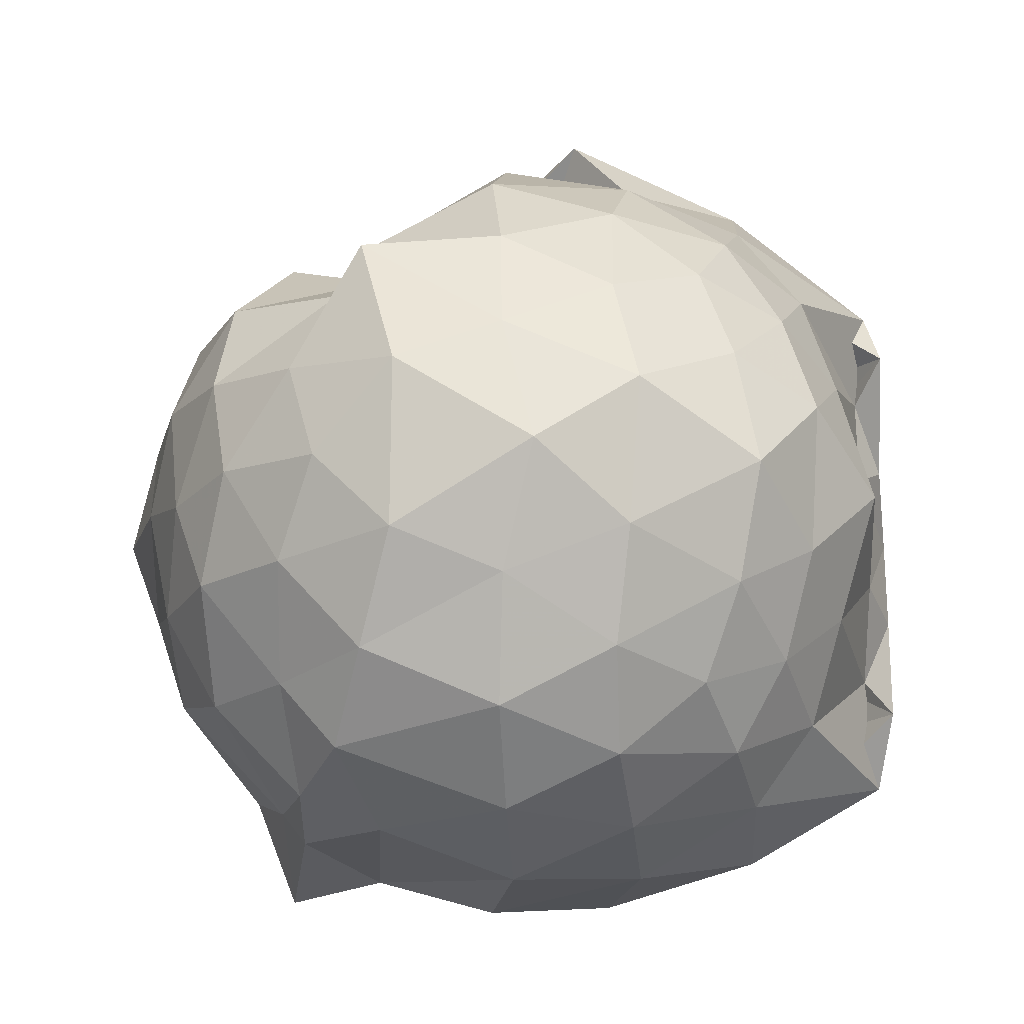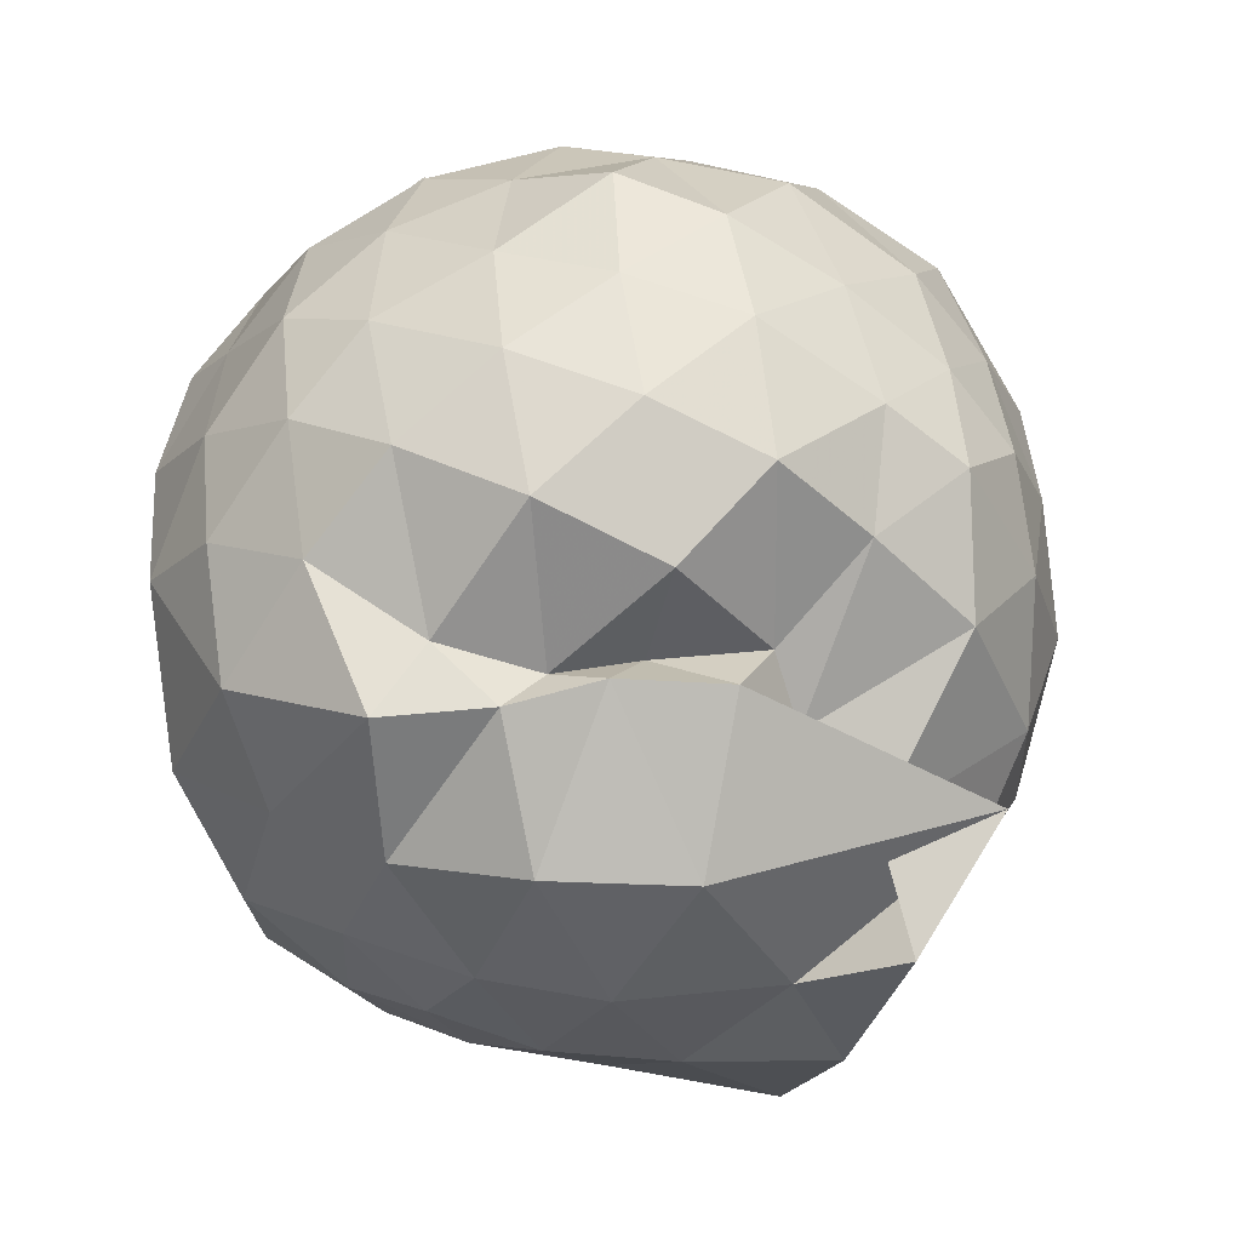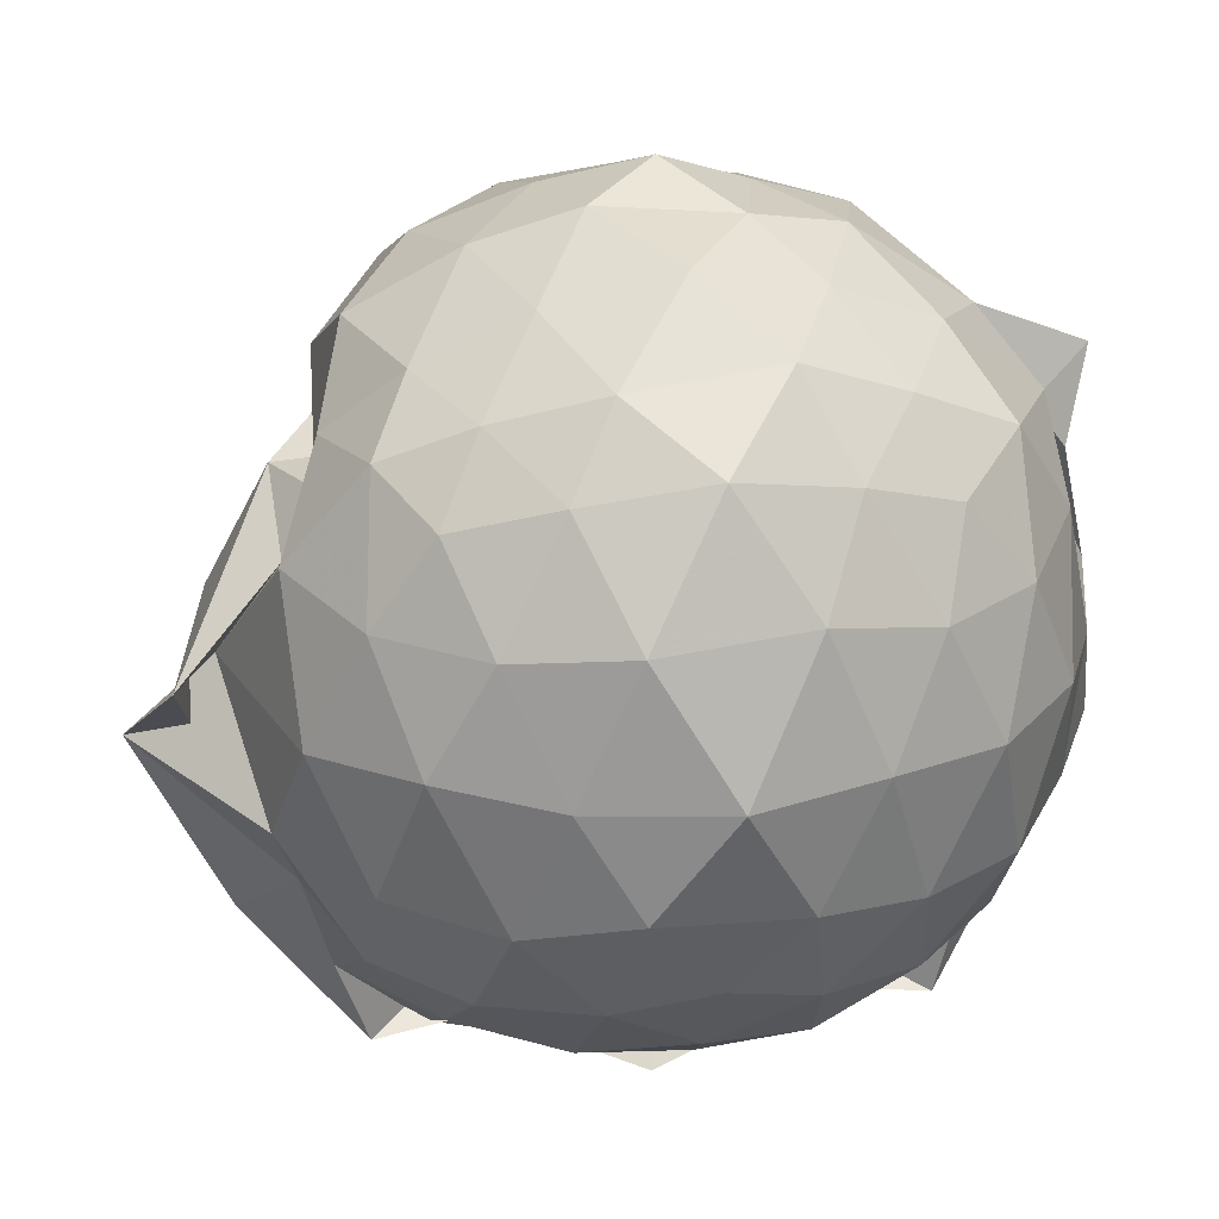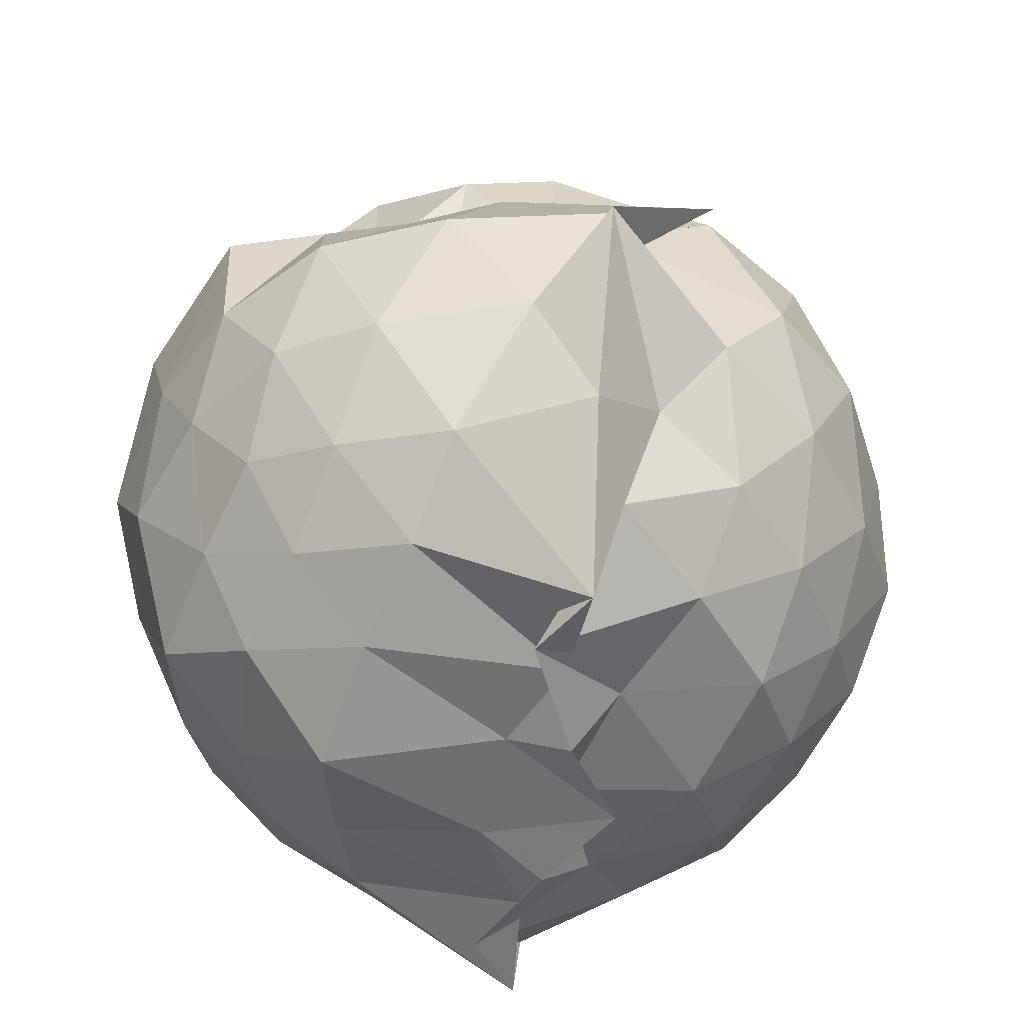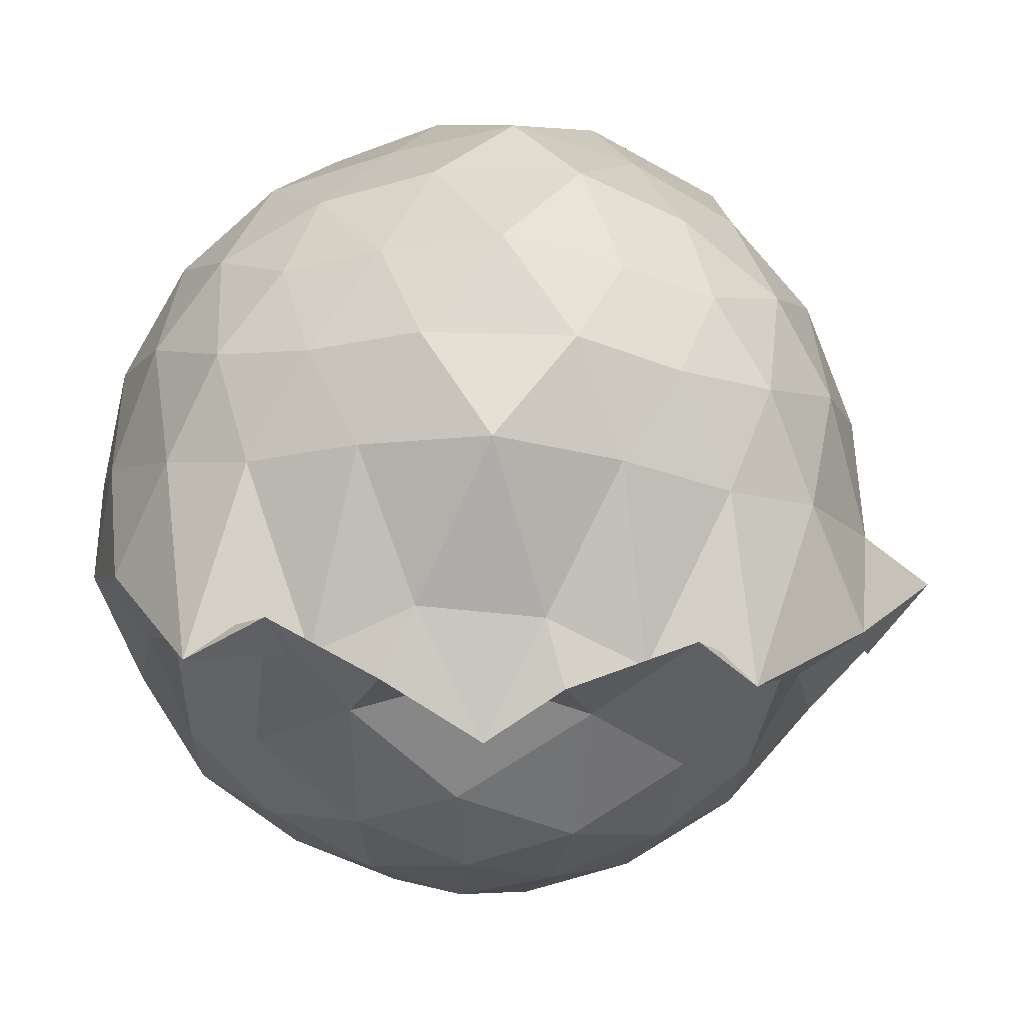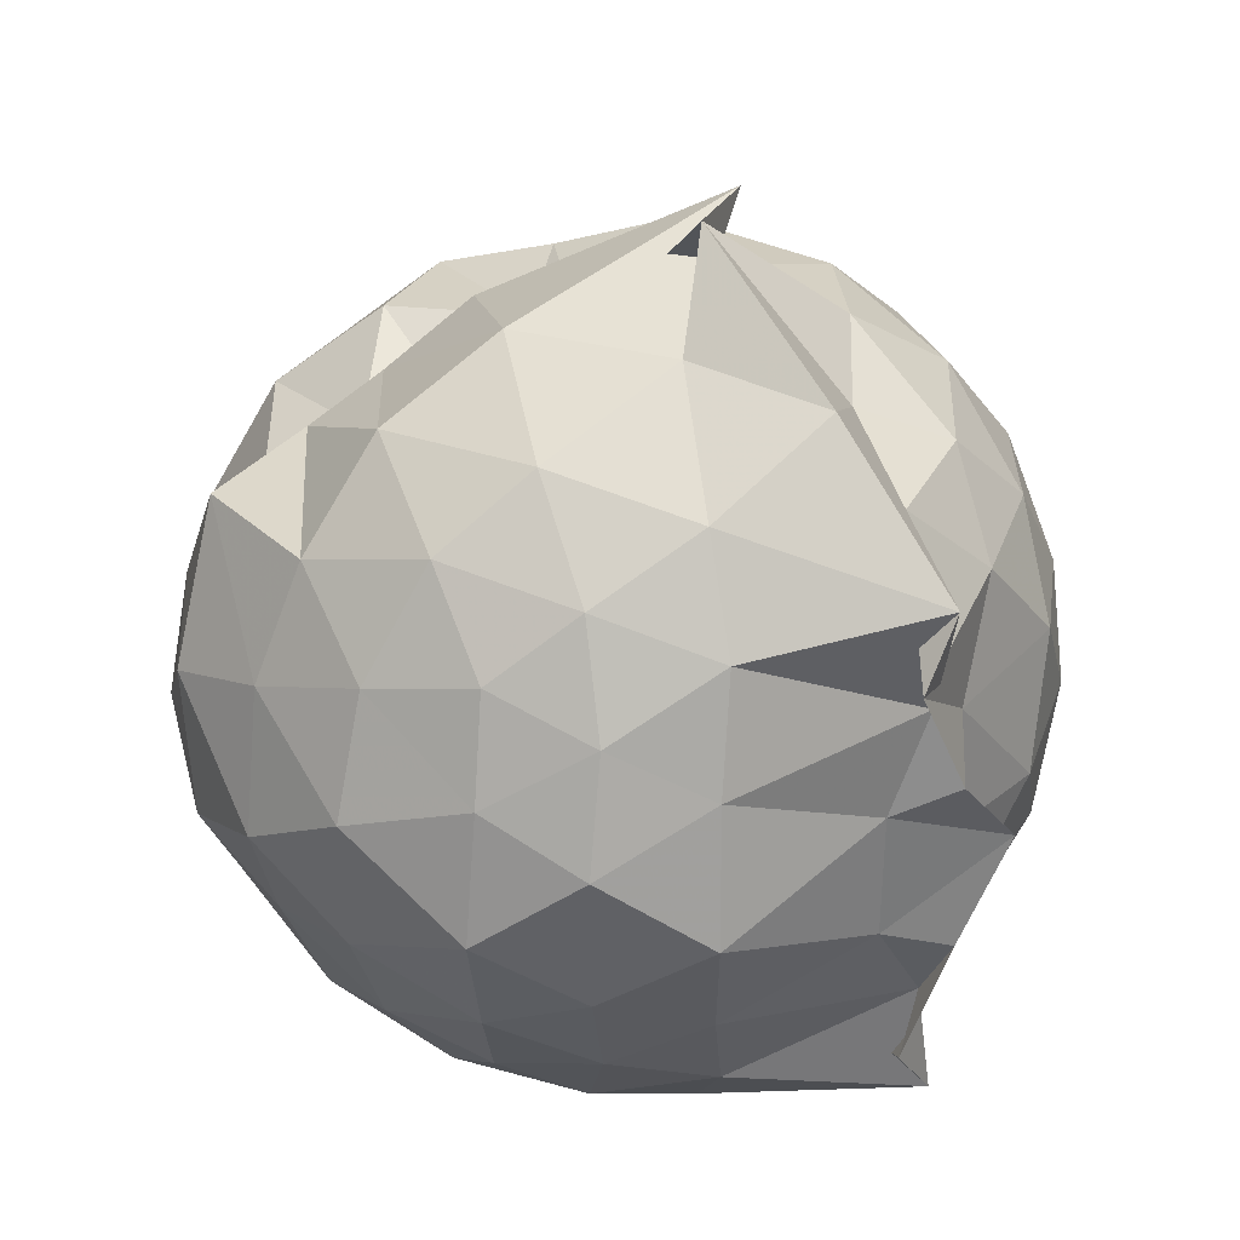
<metadata>
{"format":"obj","ext":"obj","renderer":"f3d","projection":"perspective","resolution":1024,"background":"white","views":[{"elev":-13.4,"azim":91.3,"up":"+Y"},{"elev":35.5,"azim":151.4,"up":"+Z"},{"elev":23.6,"azim":-100.6,"up":"+Z"},{"elev":-51.1,"azim":171.4,"up":"+Z"},{"elev":-73.9,"azim":86.3,"up":"+Z"},{"elev":37.0,"azim":143.3,"up":"+Y"}]}
</metadata>
<code>
v -0.9588 -0.1082 1.106
v -1.173 -0.0669 -0.9062
v -0.05188 -0.08768 0.5411
v -0.1546 0.1492 0.6101
v -0.304 0.3771 0.514
v -0.4992 0.4772 0.4325
v -0.6973 0.5014 0.4111
v -0.9231 0.6013 0.4214
v -1.132 0.6102 0.6185
v -1.397 0.5337 0.6494
v -1.581 0.4287 0.5686
v -1.665 0.194 0.6363
v -1.729 -0.09238 0.6933
v -1.669 -0.3704 0.6398
v -1.583 -0.5973 0.5615
v -1.396 -0.7587 0.6412
v -1.013 -0.9352 0.5701
v -0.9815 -1.038 0.6603
v -0.6615 -0.92 0.6037
v -0.4965 -0.8225 0.6015
v -0.3114 -0.5808 0.6341
v -0.1508 -0.3182 0.627
v 0.02117 0.1251 0.3532
v -0.1404 0.4511 0.4422
v -0.3734 0.5276 0.4343
v -0.5792 0.5749 0.4582
v -0.7974 0.6855 0.4384
v -0.9396 0.6769 0.2695
v -1.311 0.7104 0.4112
v -1.554 0.5675 0.3639
v -1.726 0.343 0.3596
v -1.844 0.08235 0.3994
v -1.821 -0.2645 0.4251
v -1.725 -0.5301 0.3646
v -1.554 -0.7583 0.368
v -1.308 -0.9056 0.4191
v -0.8527 -0.8826 0.5896
v -1.035 -0.9817 0.445
v -0.5207 -0.9023 0.4086
v -0.2852 -0.7353 0.4999
v -0.1147 -0.5297 0.4318
v 0.008409 -0.2716 0.3572
v -0.01936 0.2223 0.1031
v -0.1491 0.4747 0.1085
v -0.3592 0.685 0.1356
v -0.6457 0.8237 0.1087
v -1.261 0.9287 0.1328
v -1.027 0.8286 0.1151
v -1.475 0.6912 0.08406
v -1.693 0.4806 0.1055
v -1.824 0.2187 0.08101
v -1.92 -0.09598 0.09825
v -1.828 -0.4012 0.1072
v -1.692 -0.6703 0.08627
v -1.485 -0.8721 0.1091
v -1.209 -0.9947 0.09107
v -0.9436 -1.067 0.1509
v -0.6306 -1.012 0.08964
v -0.3549 -0.8722 0.1003
v -0.1446 -0.6604 0.1112
v -0.02942 -0.3712 0.1005
v 0.06601 -0.07982 0.028
v -0.1084 0.3375 -0.1565
v -0.2805 0.5749 -0.1606
v -0.5042 0.7202 -0.2034
v -0.8461 0.8373 -0.2121
v -0.9996 1.028 -0.07028
v -1.312 0.7495 -0.1686
v -1.555 0.5661 -0.2094
v -1.733 0.3226 -0.2279
v -1.858 0.07857 -0.1563
v -1.834 -0.26 -0.1799
v -1.728 -0.5117 -0.2185
v -1.567 -0.7489 -0.2229
v -1.335 -0.9129 -0.1778
v -1.091 -1.043 -0.1486
v -0.7895 -0.9957 -0.2254
v -0.4937 -0.901 -0.2007
v -0.2777 -0.7548 -0.1658
v -0.1199 -0.5261 -0.159
v -0.02426 -0.2607 -0.1901
v -0.001832 0.08158 -0.2145
v -0.2487 0.4059 -0.3678
v -0.4383 0.5469 -0.4451
v -0.6944 0.6648 -0.4937
v -0.9926 0.8121 -0.502
v -1.158 0.6863 -0.3627
v -1.36 0.5745 -0.4543
v -1.546 0.375 -0.4744
v -1.688 0.1279 -0.4439
v -1.785 -0.09157 -0.3582
v -1.686 -0.3147 -0.4454
v -1.546 -0.561 -0.479
v -1.371 -0.7599 -0.4465
v -1.157 -0.8751 -0.3731
v -0.9651 -0.9427 -0.5157
v -0.6822 -0.8312 -0.5088
v -0.4367 -0.73 -0.4497
v -0.2497 -0.592 -0.368
v -0.171 -0.3677 -0.448
v -0.1088 -0.09443 -0.4965
v -0.174 0.1864 -0.4448
v -0.2359 -0.08215 0.7706
v -0.3414 0.1614 0.8156
v -0.5066 0.4041 0.7897
v -0.7162 0.5793 0.6667
v -0.9552 0.5381 0.806
v -1.255 0.4411 0.7878
v -1.477 0.3311 0.7418
v -1.553 0.08324 0.814
v -1.534 -0.2661 0.8501
v -1.474 -0.5162 0.753
v -1.225 -0.6448 0.8113
v -0.973 -0.7847 0.7578
v -0.7685 -0.8358 0.6712
v -0.5139 -0.6022 0.8145
v -0.3426 -0.3373 0.8328
v -0.4314 -0.1226 0.9126
v -0.5806 0.1548 0.9538
v -0.7633 0.3736 0.9145
v -1.046 0.2947 0.9655
v -1.31 0.1955 0.9098
v -1.355 -0.09727 0.9872
v -1.29 -0.3891 0.9198
v -1.044 -0.4883 0.9696
v -0.7665 -0.5661 0.9285
v -0.586 -0.3676 0.9494
v -0.684 -0.0843 1.016
v -0.8474 0.1241 1.028
v -1.116 0.06212 1.054
v -1.136 -0.2588 1.026
v -0.8487 -0.3314 1.013
v -0.3774 0.3263 -0.5763
v -0.6314 0.4554 -0.6481
v -1.02 0.5325 -0.8524
v -1.081 0.6128 -0.6188
v -1.291 0.4021 -0.6559
v -1.485 0.1596 -0.6473
v -1.61 -0.08489 -0.5774
v -1.486 -0.3458 -0.6457
v -1.301 -0.589 -0.6393
v -1.063 -0.7828 -0.6588
v -1.038 -0.7425 -0.8555
v -0.6325 -0.6362 -0.6493
v -0.3868 -0.5166 -0.567
v -0.3139 -0.2636 -0.6302
v -0.2964 0.08459 -0.649
v -0.555 0.204 -0.7244
v -1.002 0.2852 -0.8198
v -0.9141 0.3922 -0.8814
v -1.145 0.1762 -0.7537
v -1.374 -0.1176 -0.7379
v -1.166 -0.3708 -0.7682
v -0.9176 -0.5626 -0.8837
v -1.016 -0.4642 -0.8242
v -0.5581 -0.3862 -0.7193
v -0.496 -0.09033 -0.8042
v -0.9023 0.05424 -0.8145
v -1.043 0.1062 -0.8845
v -1.057 -0.0961 -0.8017
v -1.041 -0.3058 -0.8947
v -0.8872 -0.2355 -0.8308
f 3 23 4
f 4 23 24
f 4 24 5
f 5 24 25
f 5 25 6
f 6 25 26
f 6 26 7
f 7 26 27
f 7 27 8
f 8 27 28
f 8 28 9
f 9 28 29
f 9 29 10
f 10 29 30
f 10 30 11
f 11 30 31
f 11 31 12
f 12 31 32
f 12 32 13
f 13 32 33
f 13 33 14
f 14 33 34
f 14 34 15
f 15 34 35
f 15 35 16
f 16 35 36
f 16 36 17
f 17 36 37
f 17 37 18
f 18 37 38
f 18 38 19
f 19 38 39
f 19 39 20
f 20 39 40
f 20 40 21
f 21 40 41
f 21 41 22
f 22 41 42
f 22 42 3
f 3 42 23
f 23 43 24
f 24 43 44
f 24 44 25
f 25 44 45
f 25 45 26
f 26 45 46
f 26 46 27
f 27 46 47
f 27 47 28
f 28 47 48
f 28 48 29
f 29 48 49
f 29 49 30
f 30 49 50
f 30 50 31
f 31 50 51
f 31 51 32
f 32 51 52
f 32 52 33
f 33 52 53
f 33 53 34
f 34 53 54
f 34 54 35
f 35 54 55
f 35 55 36
f 36 55 56
f 36 56 37
f 37 56 57
f 37 57 38
f 38 57 58
f 38 58 39
f 39 58 59
f 39 59 40
f 40 59 60
f 40 60 41
f 41 60 61
f 41 61 42
f 42 61 62
f 42 62 23
f 23 62 43
f 43 63 44
f 44 63 64
f 44 64 45
f 45 64 65
f 45 65 46
f 46 65 66
f 46 66 47
f 47 66 67
f 47 67 48
f 48 67 68
f 48 68 49
f 49 68 69
f 49 69 50
f 50 69 70
f 50 70 51
f 51 70 71
f 51 71 52
f 52 71 72
f 52 72 53
f 53 72 73
f 53 73 54
f 54 73 74
f 54 74 55
f 55 74 75
f 55 75 56
f 56 75 76
f 56 76 57
f 57 76 77
f 57 77 58
f 58 77 78
f 58 78 59
f 59 78 79
f 59 79 60
f 60 79 80
f 60 80 61
f 61 80 81
f 61 81 62
f 62 81 82
f 62 82 43
f 43 82 63
f 63 83 64
f 64 83 84
f 64 84 65
f 65 84 85
f 65 85 66
f 66 85 86
f 66 86 67
f 67 86 87
f 67 87 68
f 68 87 88
f 68 88 69
f 69 88 89
f 69 89 70
f 70 89 90
f 70 90 71
f 71 90 91
f 71 91 72
f 72 91 92
f 72 92 73
f 73 92 93
f 73 93 74
f 74 93 94
f 74 94 75
f 75 94 95
f 75 95 76
f 76 95 96
f 76 96 77
f 77 96 97
f 77 97 78
f 78 97 98
f 78 98 79
f 79 98 99
f 79 99 80
f 80 99 100
f 80 100 81
f 81 100 101
f 81 101 82
f 82 101 102
f 82 102 63
f 63 102 83
f 103 104 118
f 104 119 118
f 104 105 119
f 105 120 119
f 105 106 120
f 106 107 120
f 107 121 120
f 107 108 121
f 108 122 121
f 108 109 122
f 109 110 122
f 110 123 122
f 110 111 123
f 111 124 123
f 111 112 124
f 112 113 124
f 113 125 124
f 113 114 125
f 114 126 125
f 114 115 126
f 115 116 126
f 116 127 126
f 116 117 127
f 117 118 127
f 117 103 118
f 118 119 128
f 119 129 128
f 119 120 129
f 120 121 129
f 121 130 129
f 121 122 130
f 122 123 130
f 123 131 130
f 123 124 131
f 124 125 131
f 125 132 131
f 125 126 132
f 126 127 132
f 127 128 132
f 127 118 128
f 133 148 134
f 134 148 149
f 134 149 135
f 135 149 150
f 135 150 136
f 136 150 137
f 137 150 151
f 137 151 138
f 138 151 152
f 138 152 139
f 139 152 140
f 140 152 153
f 140 153 141
f 141 153 154
f 141 154 142
f 142 154 143
f 143 154 155
f 143 155 144
f 144 155 156
f 144 156 145
f 145 156 146
f 146 156 157
f 146 157 147
f 147 157 148
f 147 148 133
f 148 158 149
f 149 158 159
f 149 159 150
f 150 159 151
f 151 159 160
f 151 160 152
f 152 160 153
f 153 160 161
f 153 161 154
f 154 161 155
f 155 161 162
f 155 162 156
f 156 162 157
f 157 162 158
f 157 158 148
f 3 4 103
f 103 4 104
f 4 5 104
f 104 5 105
f 5 6 105
f 105 6 106
f 6 7 106
f 7 8 106
f 106 8 107
f 8 9 107
f 107 9 108
f 9 10 108
f 108 10 109
f 10 11 109
f 11 12 109
f 109 12 110
f 12 13 110
f 110 13 111
f 13 14 111
f 111 14 112
f 14 15 112
f 15 16 112
f 112 16 113
f 16 17 113
f 113 17 114
f 17 18 114
f 114 18 115
f 18 19 115
f 19 20 115
f 115 20 116
f 20 21 116
f 116 21 117
f 21 22 117
f 117 22 103
f 22 3 103
f 83 133 84
f 84 133 134
f 84 134 85
f 85 134 135
f 85 135 86
f 86 135 136
f 86 136 87
f 87 136 88
f 88 136 137
f 88 137 89
f 89 137 138
f 89 138 90
f 90 138 139
f 90 139 91
f 91 139 92
f 92 139 140
f 92 140 93
f 93 140 141
f 93 141 94
f 94 141 142
f 94 142 95
f 95 142 96
f 96 142 143
f 96 143 97
f 97 143 144
f 97 144 98
f 98 144 145
f 98 145 99
f 99 145 100
f 100 145 146
f 100 146 101
f 101 146 147
f 101 147 102
f 102 147 133
f 102 133 83
f 128 129 1
f 129 130 1
f 130 131 1
f 131 132 1
f 132 128 1
f 159 158 2
f 160 159 2
f 161 160 2
f 162 161 2
f 158 162 2

</code>
